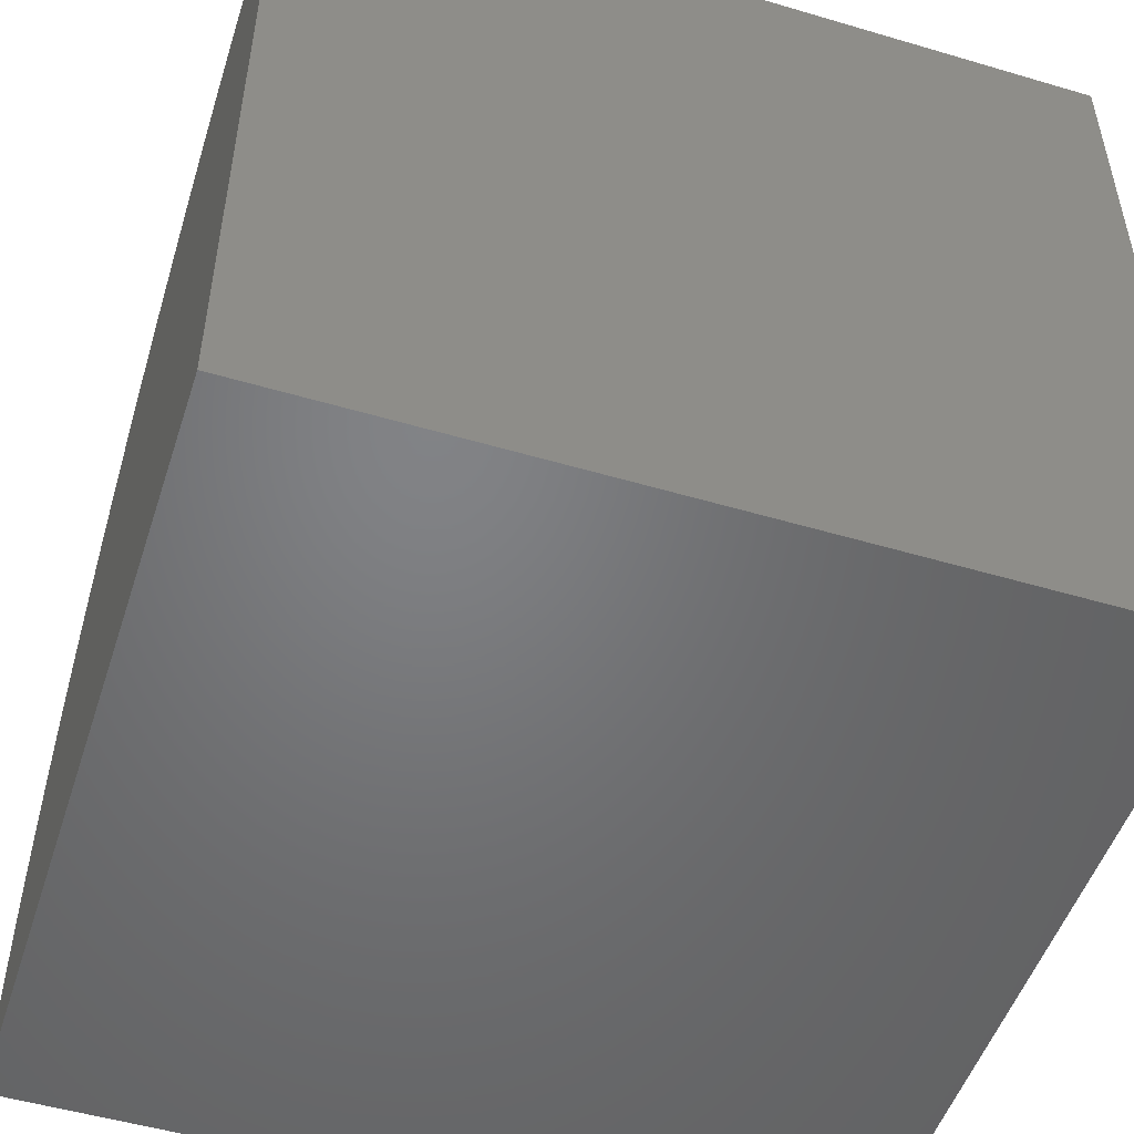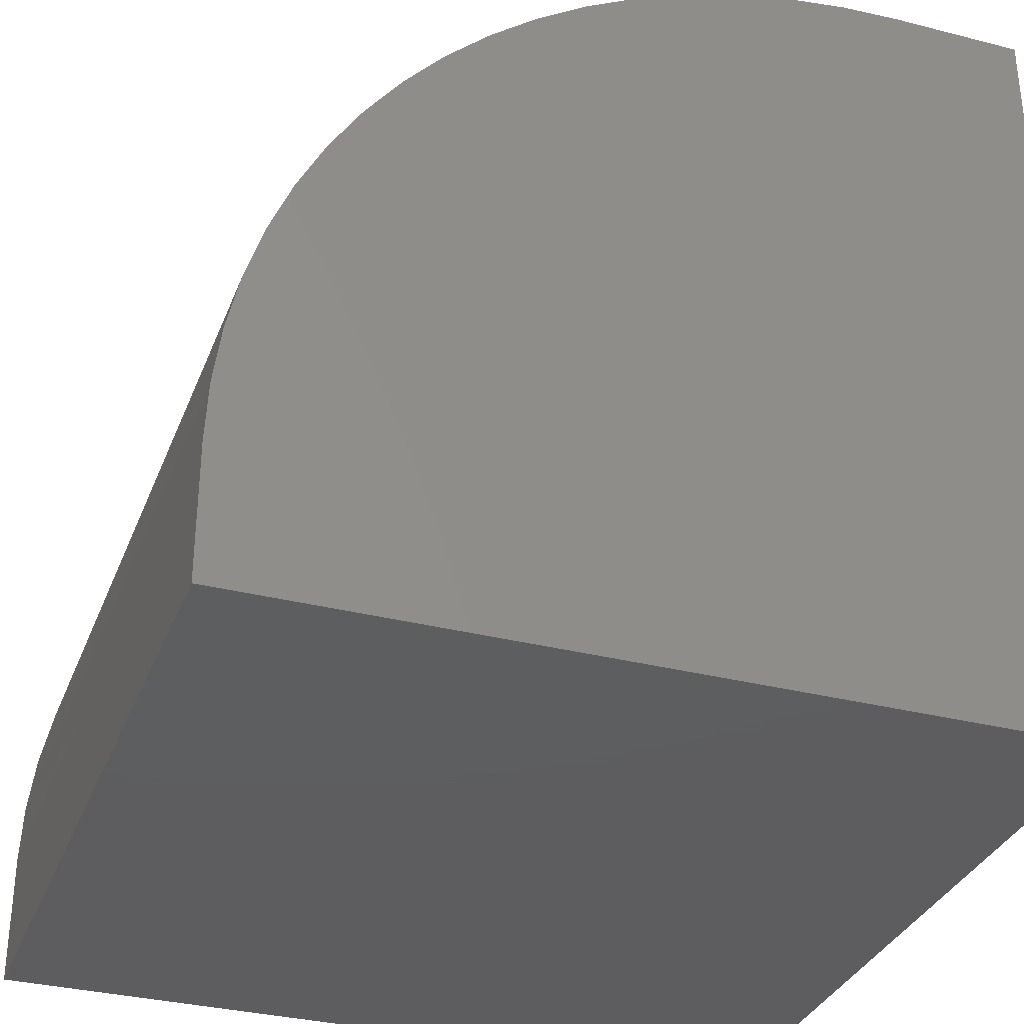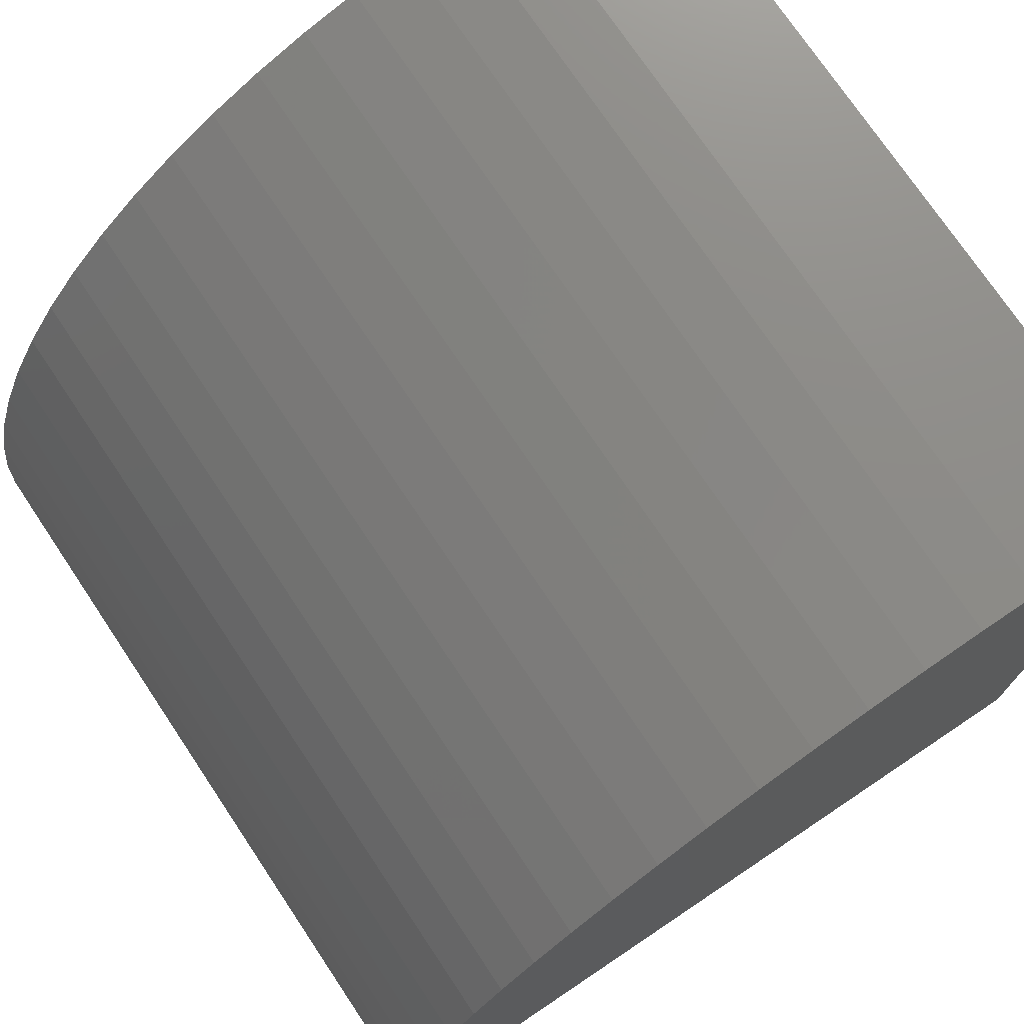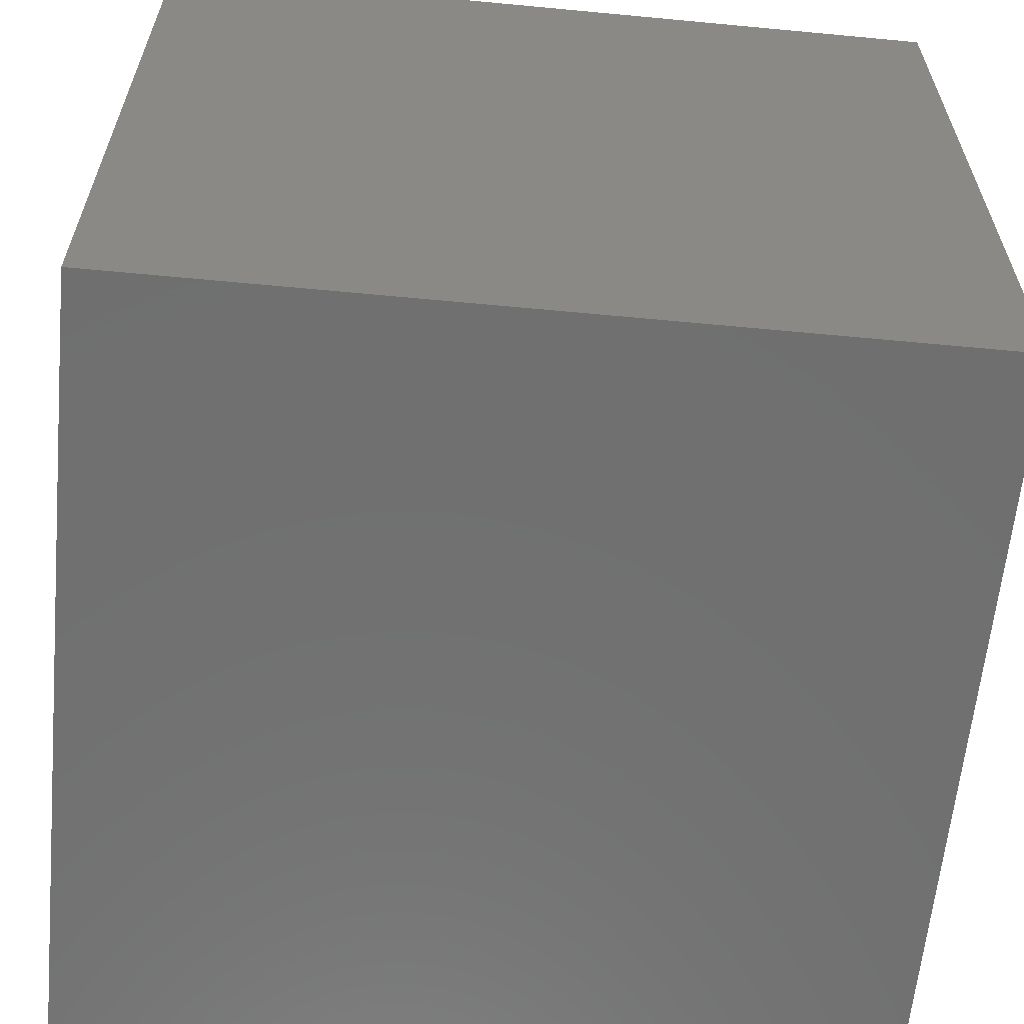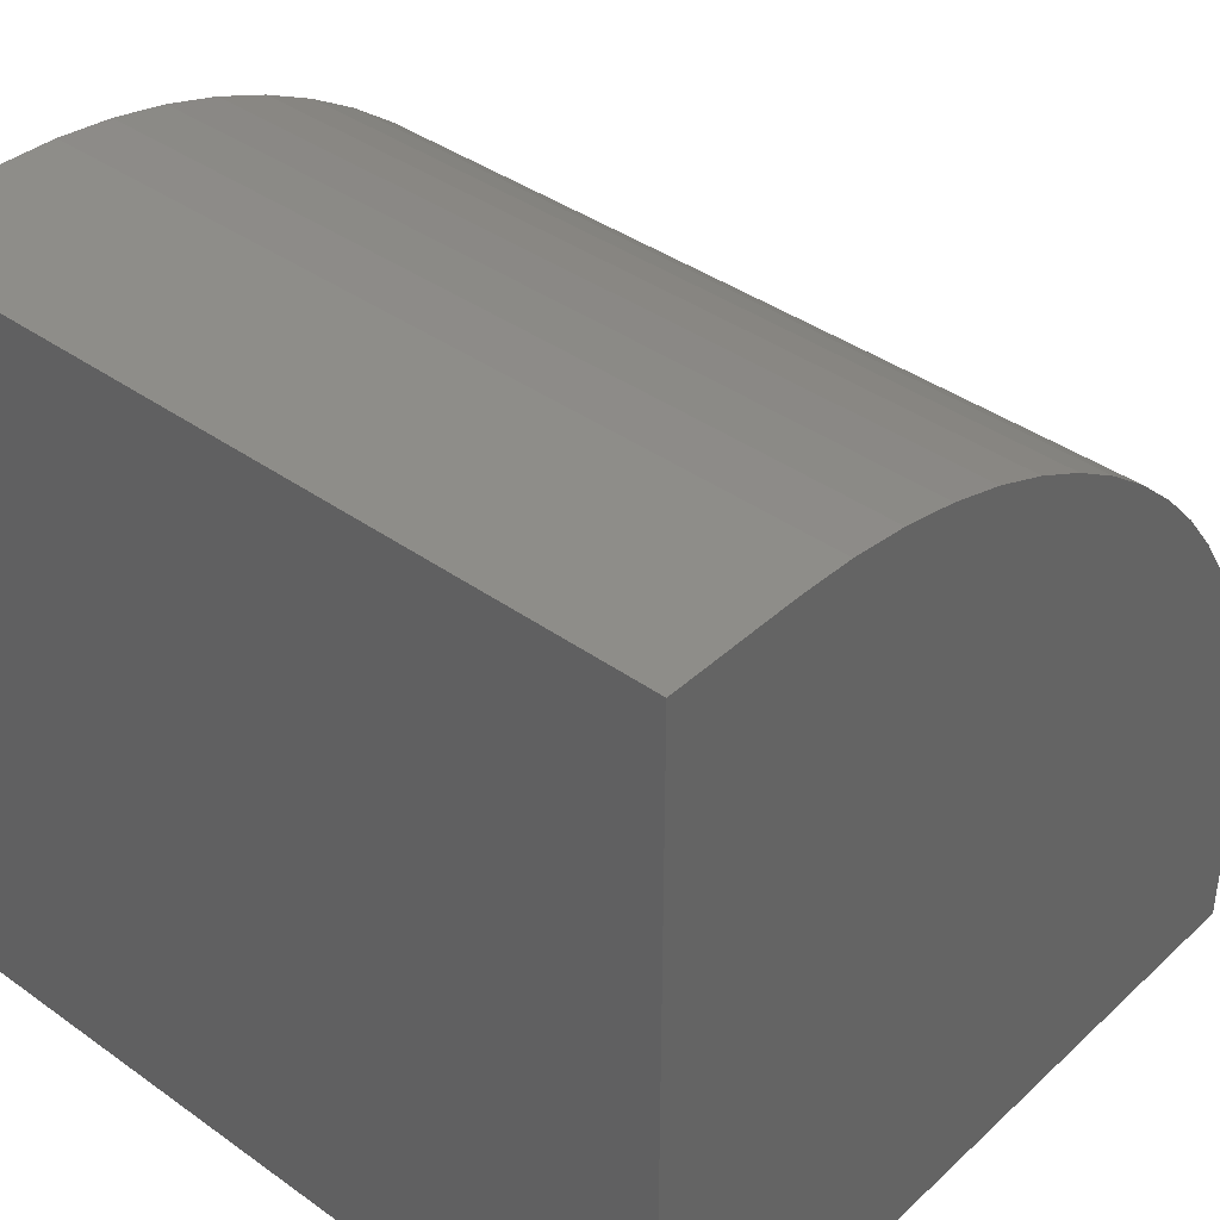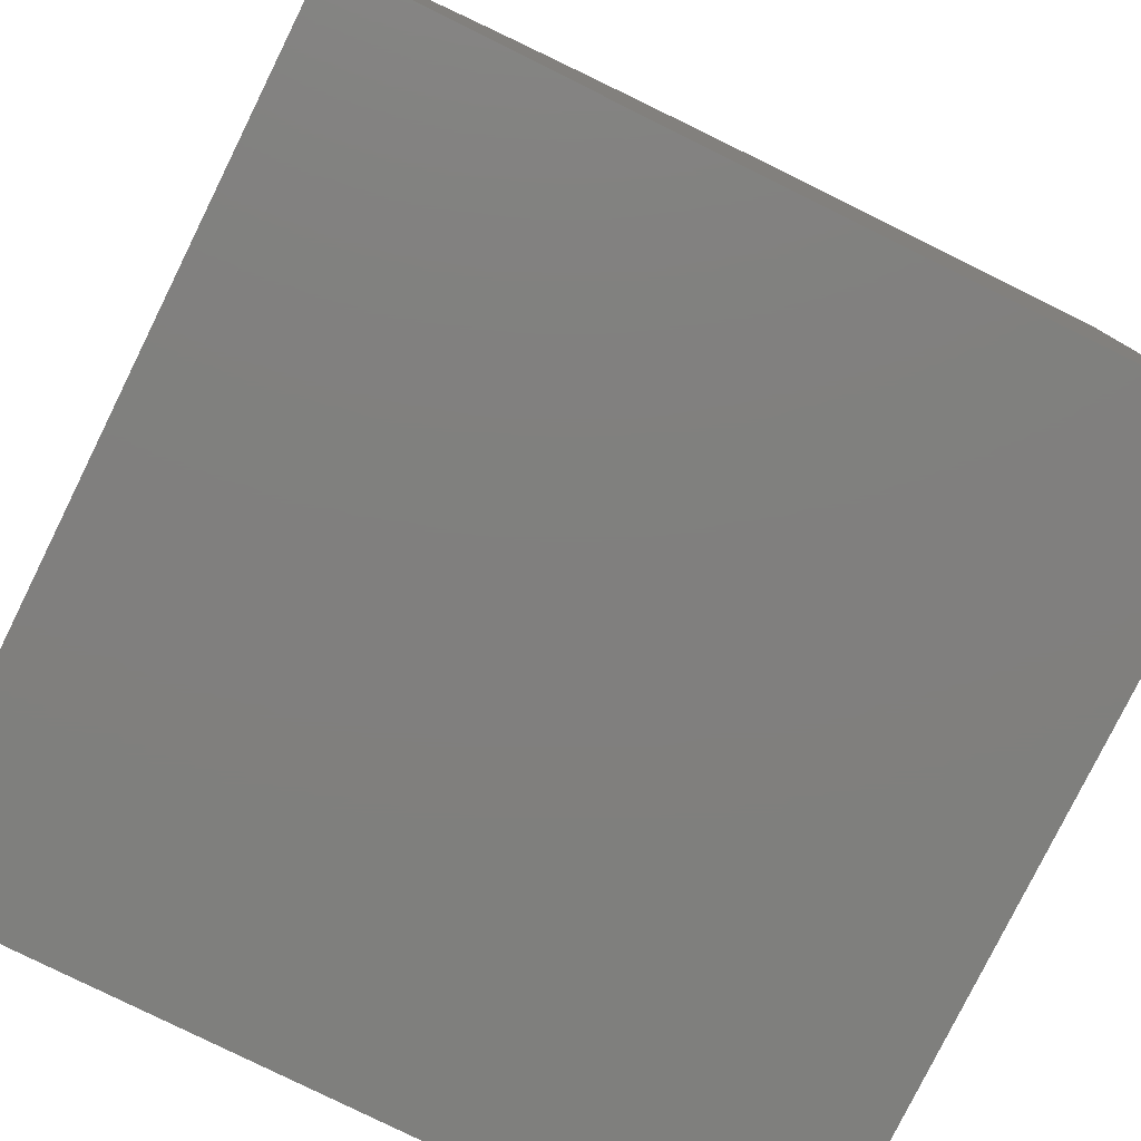
<metadata>
{"format":"stl","ext":"stl","renderer":"f3d","projection":"perspective","resolution":1024,"background":"white","views":[{"elev":-50.8,"azim":-17.9,"up":"+Z"},{"elev":-33.3,"azim":-109.3,"up":"+Z"},{"elev":74.3,"azim":-123.8,"up":"+Z"},{"elev":-61.8,"azim":-5.5,"up":"+Z"},{"elev":39.9,"azim":-138.6,"up":"+Y"},{"elev":-79.5,"azim":-116.3,"up":"+Z"}]}
</metadata>
<code>
# stl→obj: 44 verts, 84 faces
v 0 10 1.653
v 0 10 0
v 0 0 0
v 0 9.968 2.381
v 0 9.218 5.181
v 0 9.497 4.508
v 0 0 10
v 0 1.653 10
v 0 2.381 9.968
v 0 9.716 3.813
v 0 9.873 3.103
v 0 3.103 9.873
v 0 3.813 9.716
v 0 4.508 9.497
v 0 5.181 9.218
v 0 5.827 8.882
v 0 6.441 8.49
v 0 7.018 8.047
v 0 7.555 7.555
v 0 8.047 7.018
v 0 8.49 6.441
v 0 8.882 5.827
v 10 1.653 10
v 10 0 10
v 10 0 0
v 10 10 0
v 10 10 1.653
v 10 3.813 9.716
v 10 3.103 9.873
v 10 9.968 2.381
v 10 9.873 3.103
v 10 9.716 3.813
v 10 9.497 4.508
v 10 9.218 5.181
v 10 8.882 5.827
v 10 2.381 9.968
v 10 8.49 6.441
v 10 8.047 7.018
v 10 7.555 7.555
v 10 7.018 8.047
v 10 6.441 8.49
v 10 5.827 8.882
v 10 5.181 9.218
v 10 4.508 9.497
f 1 2 3
f 1 3 4
f 5 6 3
f 7 8 3
f 3 8 9
f 6 10 3
f 3 10 11
f 3 11 4
f 9 12 3
f 3 12 13
f 3 13 14
f 14 15 3
f 3 15 16
f 3 16 17
f 17 18 3
f 3 18 19
f 3 19 20
f 20 21 3
f 3 21 22
f 3 22 5
f 8 7 23
f 23 7 24
f 25 26 27
f 28 29 25
f 27 30 25
f 25 30 31
f 25 31 32
f 32 33 25
f 25 33 34
f 25 34 35
f 29 36 25
f 25 36 23
f 25 23 24
f 35 37 25
f 25 37 38
f 25 38 39
f 39 40 25
f 25 40 41
f 25 41 42
f 42 43 25
f 25 43 44
f 25 44 28
f 2 26 3
f 3 26 25
f 27 26 1
f 1 26 2
f 25 24 3
f 3 24 7
f 8 23 36
f 8 36 9
f 9 36 29
f 9 29 12
f 12 29 28
f 12 28 13
f 13 28 44
f 13 44 14
f 14 44 43
f 14 43 15
f 15 43 42
f 15 42 16
f 16 42 41
f 16 41 17
f 17 41 40
f 17 40 18
f 18 40 39
f 18 39 19
f 19 39 38
f 19 38 20
f 20 38 37
f 20 37 21
f 21 37 35
f 21 35 22
f 22 35 34
f 22 34 5
f 5 34 33
f 5 33 6
f 6 33 32
f 6 32 10
f 10 32 31
f 10 31 11
f 11 31 30
f 11 30 4
f 4 30 27
f 4 27 1

</code>
